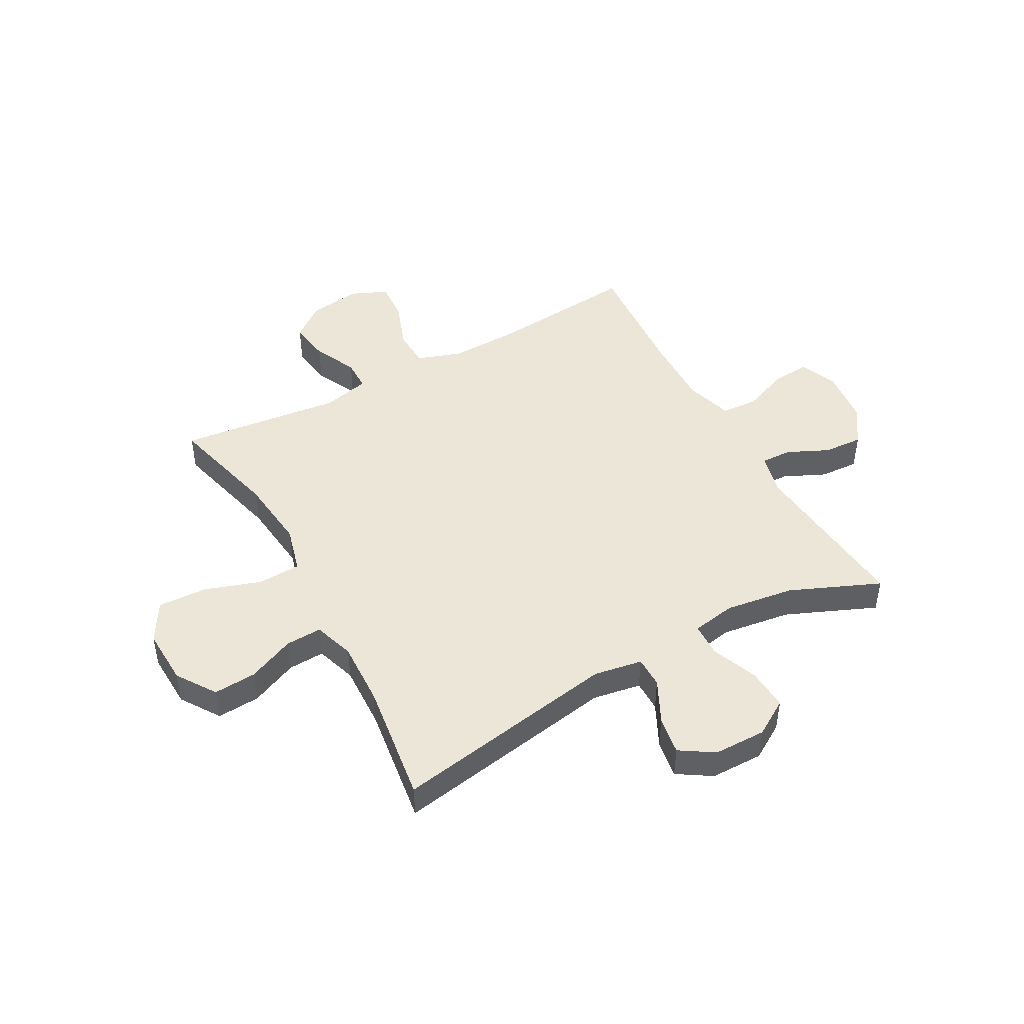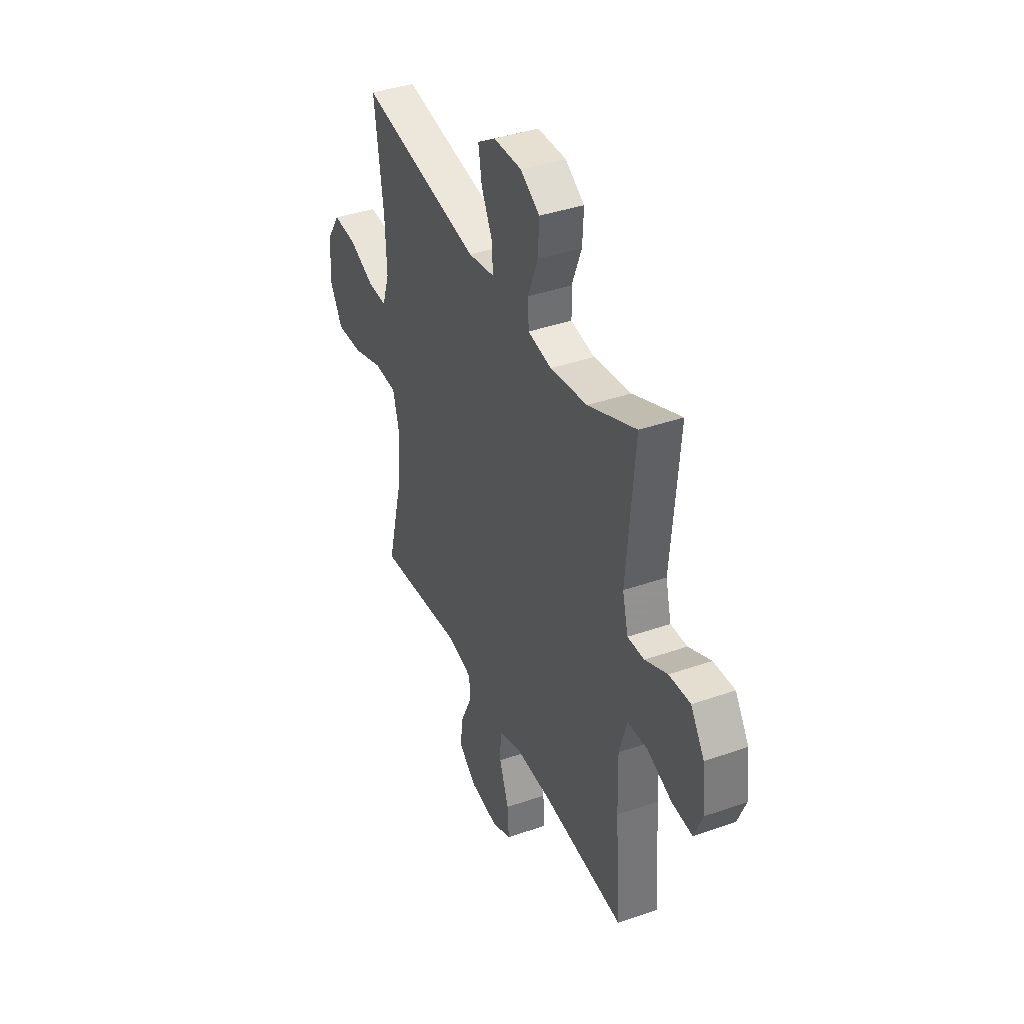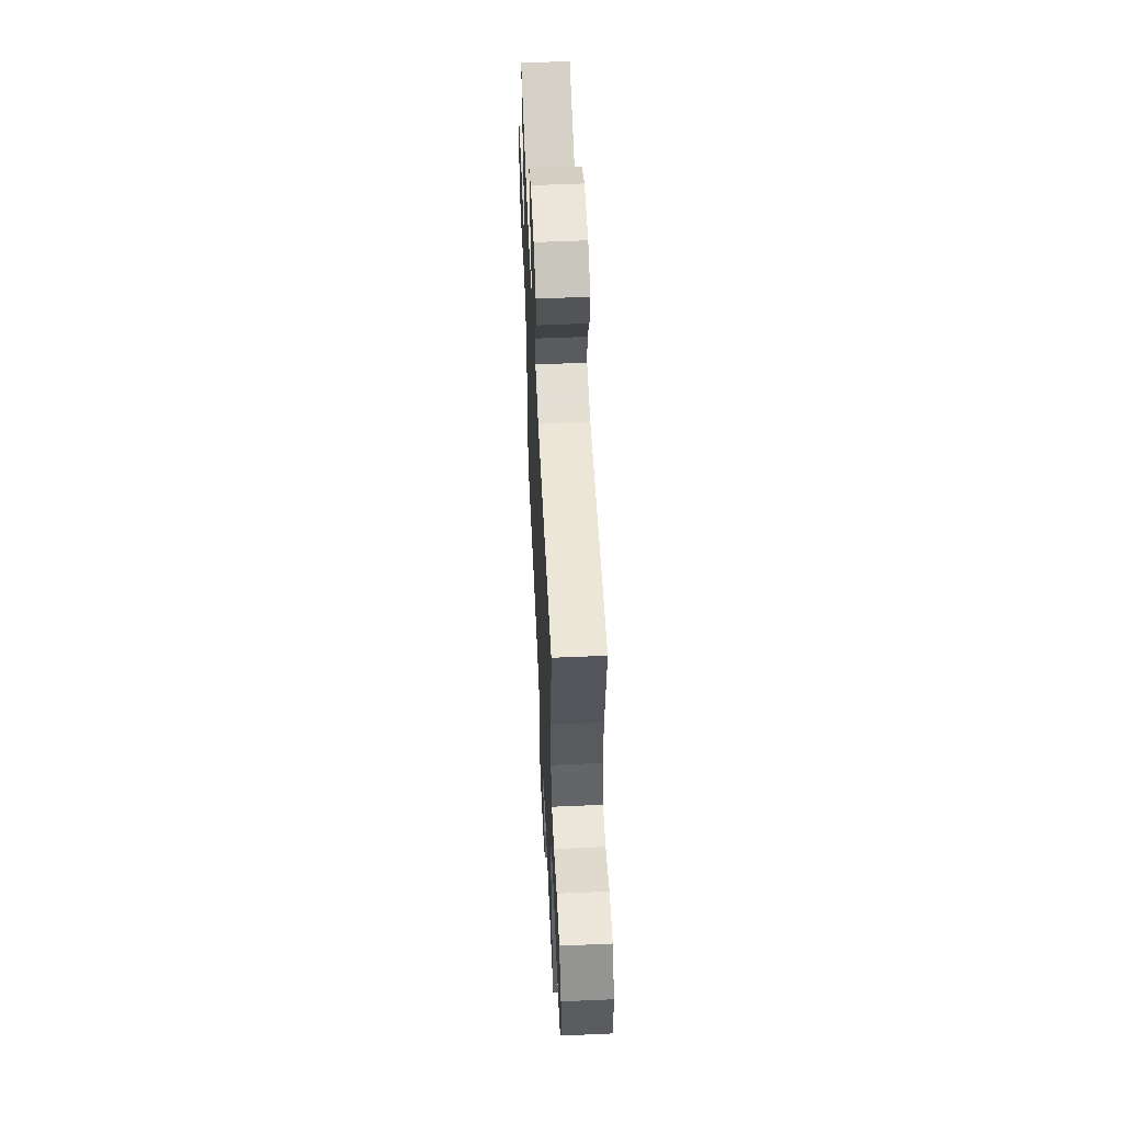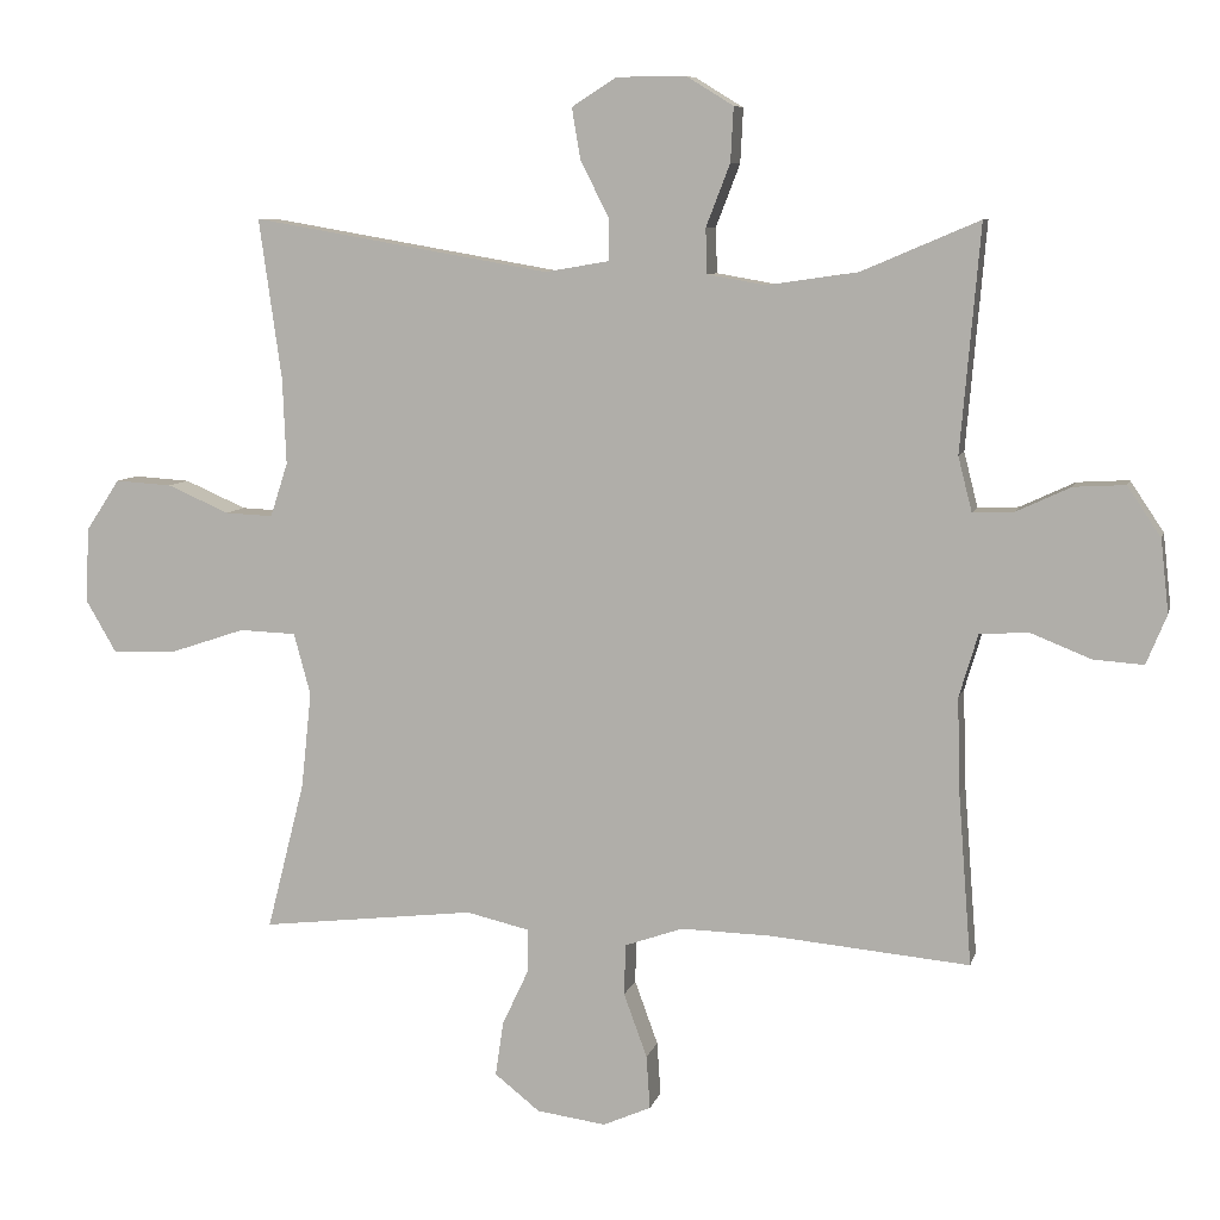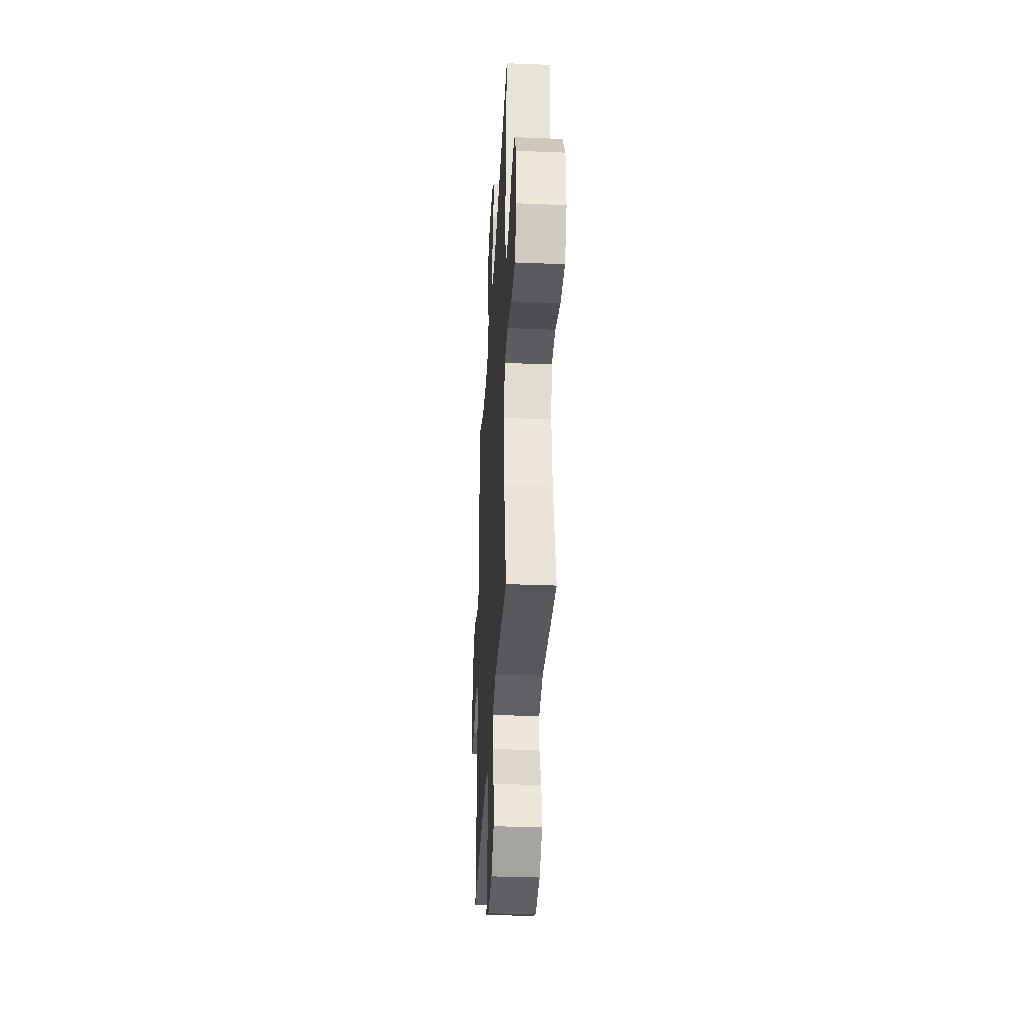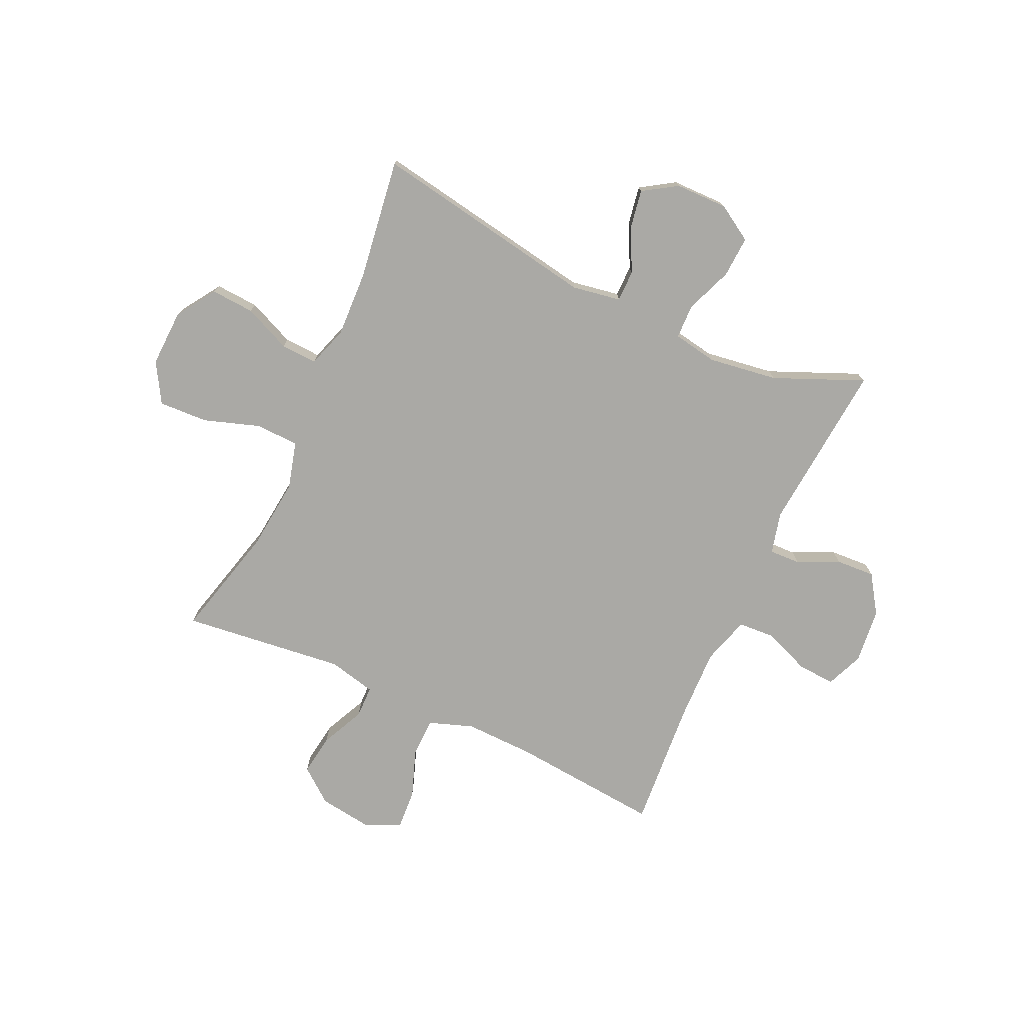
<metadata>
{"format":"obj","ext":"obj","renderer":"f3d","projection":"perspective","resolution":1024,"background":"white","views":[{"elev":46.1,"azim":-28.9,"up":"+Y"},{"elev":39.2,"azim":66.4,"up":"+Z"},{"elev":56.8,"azim":-92.6,"up":"+Z"},{"elev":7.8,"azim":13.2,"up":"+Z"},{"elev":-34.9,"azim":-93.1,"up":"+Z"},{"elev":-75.3,"azim":-24.7,"up":"+Y"}]}
</metadata>
<code>
v 0.5 0.07 -0.5
v 0.226 0.07 -0.475
v 0.102 0.07 -0.472
v 0.022 0.07 -0.5
v 0.02 0.07 -0.57
v 0.052 0.07 -0.658
v 0.057 0.07 -0.731
v -0.009 0.07 -0.76
v -0.104 0.07 -0.747
v -0.166 0.07 -0.698
v -0.155 0.07 -0.623
v -0.118 0.07 -0.544
v -0.119 0.07 -0.486
v -0.205 0.07 -0.466
v -0.5 0.07 -0.5
v -0.448 0.07 -0.296
v -0.434 0.07 -0.164
v -0.457 0.07 -0.079
v -0.535 0.07 -0.076
v -0.637 0.07 -0.11
v -0.726 0.07 -0.114
v -0.768 0.07 -0.042
v -0.764 0.07 0.061
v -0.717 0.07 0.132
v -0.639 0.07 0.127
v -0.554 0.07 0.09
v -0.488 0.07 0.087
v -0.464 0.07 0.161
v -0.469 0.07 0.28
v -0.5 0.07 0.5
v -0.09 0.07 0.429
v -0.002 0.07 0.444
v -0.002 0.07 0.501
v -0.041 0.07 0.579
v -0.053 0.07 0.649
v 0.008 0.07 0.688
v 0.103 0.07 0.689
v 0.168 0.07 0.649
v 0.164 0.07 0.574
v 0.131 0.07 0.489
v 0.133 0.07 0.427
v 0.213 0.07 0.413
v 0.338 0.07 0.431
v 0.5 0.07 0.5
v 0.473 0.07 0.19
v 0.492 0.07 0.115
v 0.548 0.07 0.117
v 0.623 0.07 0.152
v 0.694 0.07 0.156
v 0.74 0.07 0.087
v 0.751 0.07 -0.013
v 0.723 0.07 -0.081
v 0.654 0.07 -0.076
v 0.571 0.07 -0.043
v 0.504 0.07 -0.047
v 0.478 0.07 -0.134
v 0.482 0.07 -0.267
v 0.5 0 -0.5
v 0.226 0 -0.475
v 0.102 0 -0.472
v 0.022 0 -0.5
v 0.02 0 -0.57
v 0.052 0 -0.658
v 0.057 0 -0.731
v -0.009 0 -0.76
v -0.104 0 -0.747
v -0.166 0 -0.698
v -0.155 0 -0.623
v -0.118 0 -0.544
v -0.119 0 -0.486
v -0.205 0 -0.466
v -0.5 0 -0.5
v -0.448 0 -0.296
v -0.434 0 -0.164
v -0.457 0 -0.079
v -0.535 0 -0.076
v -0.637 0 -0.11
v -0.726 0 -0.114
v -0.768 0 -0.042
v -0.764 0 0.061
v -0.717 0 0.132
v -0.639 0 0.127
v -0.554 0 0.09
v -0.488 0 0.087
v -0.464 0 0.161
v -0.469 0 0.28
v -0.5 0 0.5
v -0.09 0 0.429
v -0.002 0 0.444
v -0.002 0 0.501
v -0.041 0 0.579
v -0.053 0 0.649
v 0.008 0 0.688
v 0.103 0 0.689
v 0.168 0 0.649
v 0.164 0 0.574
v 0.131 0 0.489
v 0.133 0 0.427
v 0.213 0 0.413
v 0.338 0 0.431
v 0.5 0 0.5
v 0.473 0 0.19
v 0.492 0 0.115
v 0.548 0 0.117
v 0.623 0 0.152
v 0.694 0 0.156
v 0.74 0 0.087
v 0.751 0 -0.013
v 0.723 0 -0.081
v 0.654 0 -0.076
v 0.571 0 -0.043
v 0.504 0 -0.047
v 0.478 0 -0.134
v 0.482 0 -0.267
f 52 53 54
f 51 52 54
f 50 51 54
f 49 50 54
f 48 49 54
f 47 48 54
f 46 47 54 55
f 45 46 55 56
f 43 44 45
f 42 43 45 56
f 38 39 40
f 37 38 40
f 36 37 40
f 35 36 40
f 34 35 40
f 33 34 40
f 32 33 40 41
f 42 56 57
f 41 42 57
f 32 41 57
f 31 32 57
f 24 25 26
f 23 24 26
f 22 23 26
f 21 22 26
f 20 21 26
f 19 20 26
f 18 19 26 27
f 17 18 27 28
f 14 15 16
f 13 14 16 17
f 10 11 12
f 9 10 12
f 8 9 12
f 7 8 12
f 6 7 12
f 5 6 12
f 4 5 12 13
f 17 28 29
f 13 17 29
f 4 13 29
f 3 4 29
f 30 31 57
f 29 30 57
f 3 29 57
f 2 3 57
f 1 2 57
f 111 110 109
f 111 109 108
f 111 108 107
f 111 107 106
f 111 106 105
f 111 105 104
f 112 111 104 103
f 113 112 103 102
f 102 101 100
f 113 102 100 99
f 97 96 95
f 97 95 94
f 97 94 93
f 97 93 92
f 97 92 91
f 97 91 90
f 98 97 90 89
f 114 113 99
f 114 99 98
f 114 98 89
f 114 89 88
f 83 82 81
f 83 81 80
f 83 80 79
f 83 79 78
f 83 78 77
f 83 77 76
f 84 83 76 75
f 85 84 75 74
f 73 72 71
f 74 73 71 70
f 69 68 67
f 69 67 66
f 69 66 65
f 69 65 64
f 69 64 63
f 69 63 62
f 70 69 62 61
f 86 85 74
f 86 74 70
f 86 70 61
f 86 61 60
f 114 88 87
f 114 87 86
f 114 86 60
f 114 60 59
f 114 59 58
f 1 58 59 2
f 2 59 60 3
f 3 60 61 4
f 4 61 62 5
f 5 62 63 6
f 6 63 64 7
f 7 64 65 8
f 8 65 66 9
f 9 66 67 10
f 10 67 68 11
f 11 68 69 12
f 12 69 70 13
f 13 70 71 14
f 14 71 72 15
f 15 72 73 16
f 16 73 74 17
f 17 74 75 18
f 18 75 76 19
f 19 76 77 20
f 20 77 78 21
f 21 78 79 22
f 22 79 80 23
f 23 80 81 24
f 24 81 82 25
f 25 82 83 26
f 26 83 84 27
f 27 84 85 28
f 28 85 86 29
f 29 86 87 30
f 30 87 88 31
f 31 88 89 32
f 32 89 90 33
f 33 90 91 34
f 34 91 92 35
f 35 92 93 36
f 36 93 94 37
f 37 94 95 38
f 38 95 96 39
f 39 96 97 40
f 40 97 98 41
f 41 98 99 42
f 42 99 100 43
f 43 100 101 44
f 44 101 102 45
f 45 102 103 46
f 46 103 104 47
f 47 104 105 48
f 48 105 106 49
f 49 106 107 50
f 50 107 108 51
f 51 108 109 52
f 52 109 110 53
f 53 110 111 54
f 54 111 112 55
f 55 112 113 56
f 56 113 114 57
f 57 114 58 1

</code>
